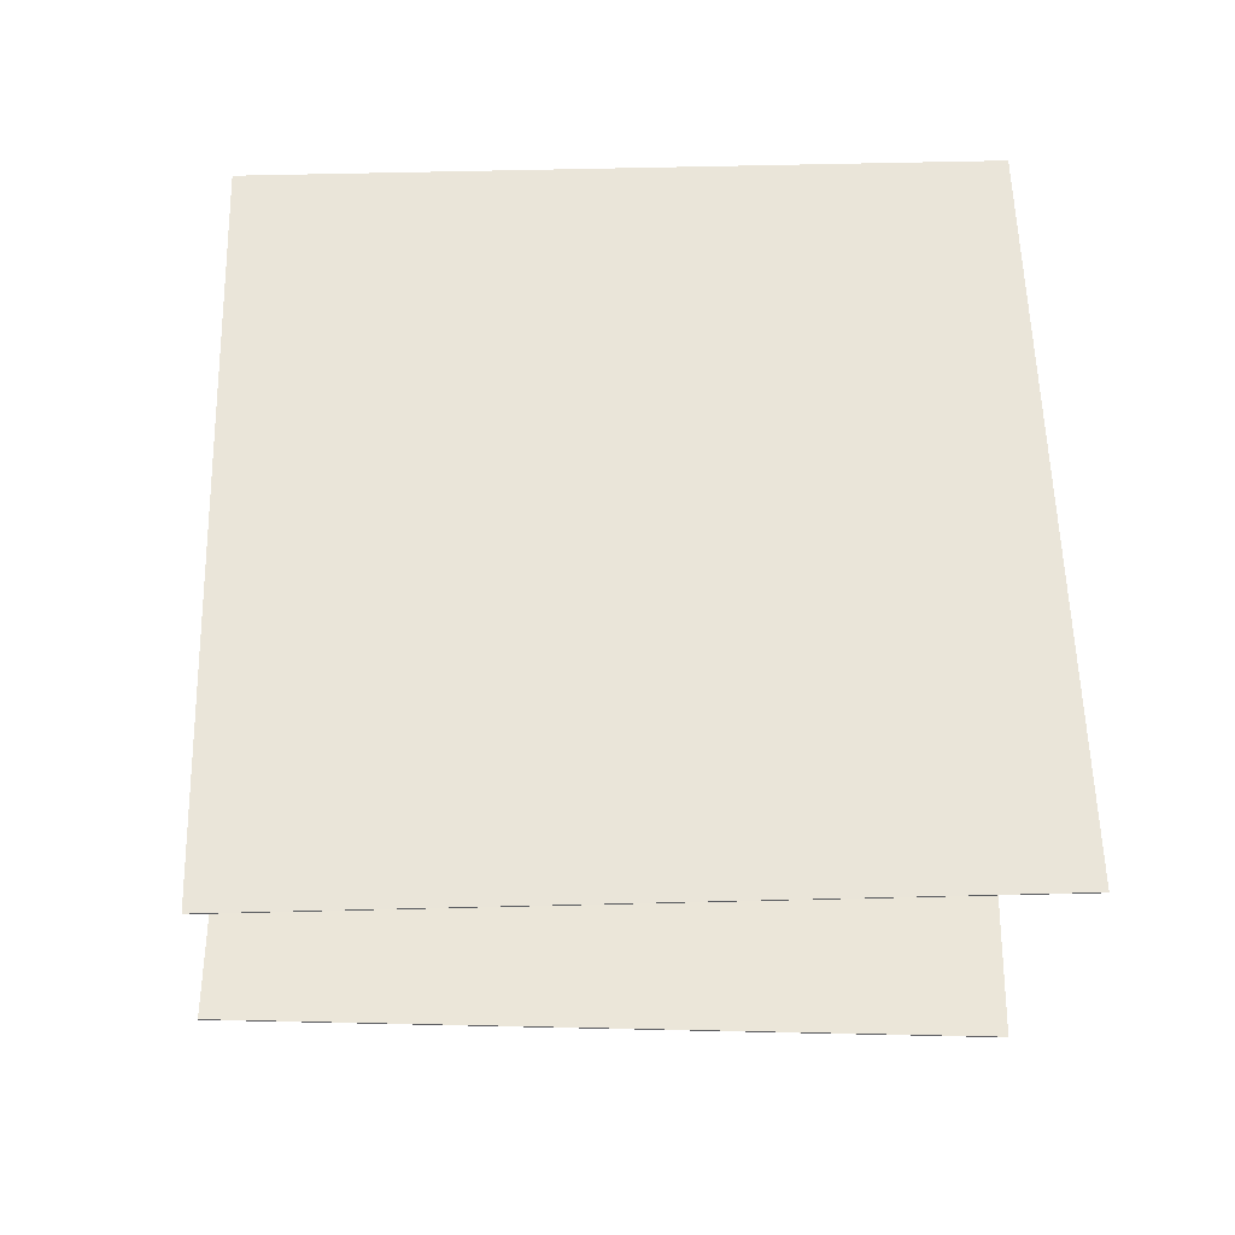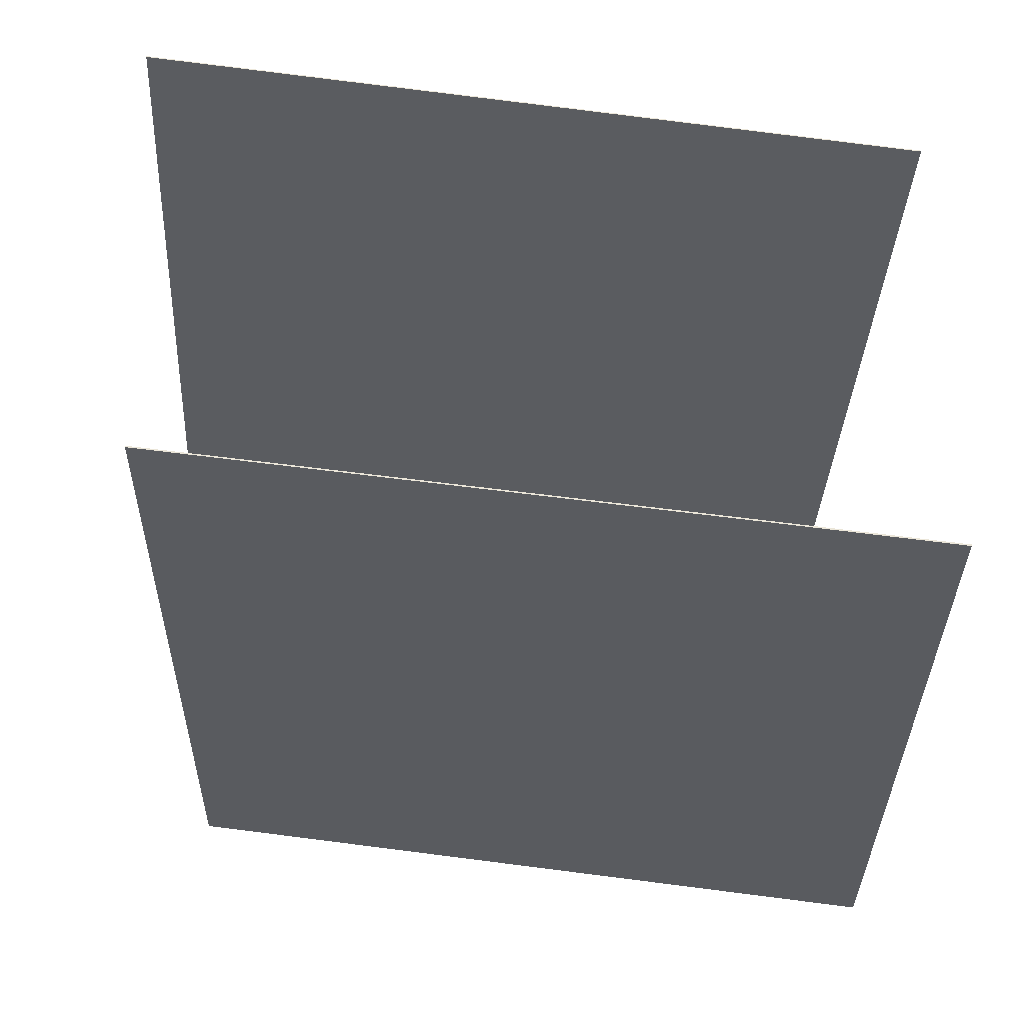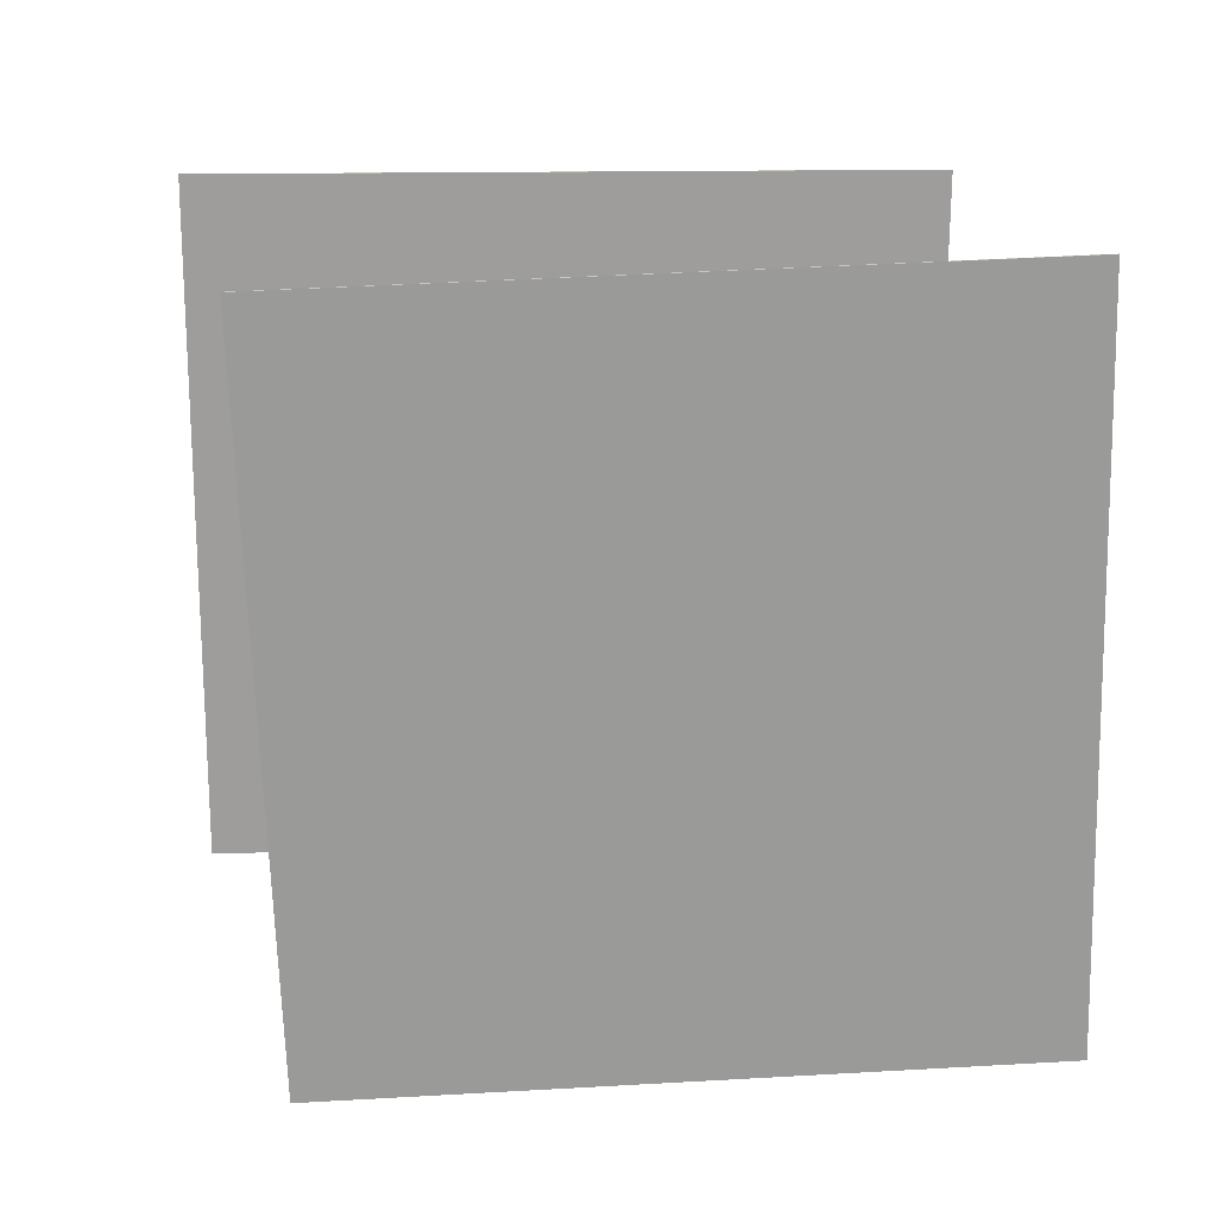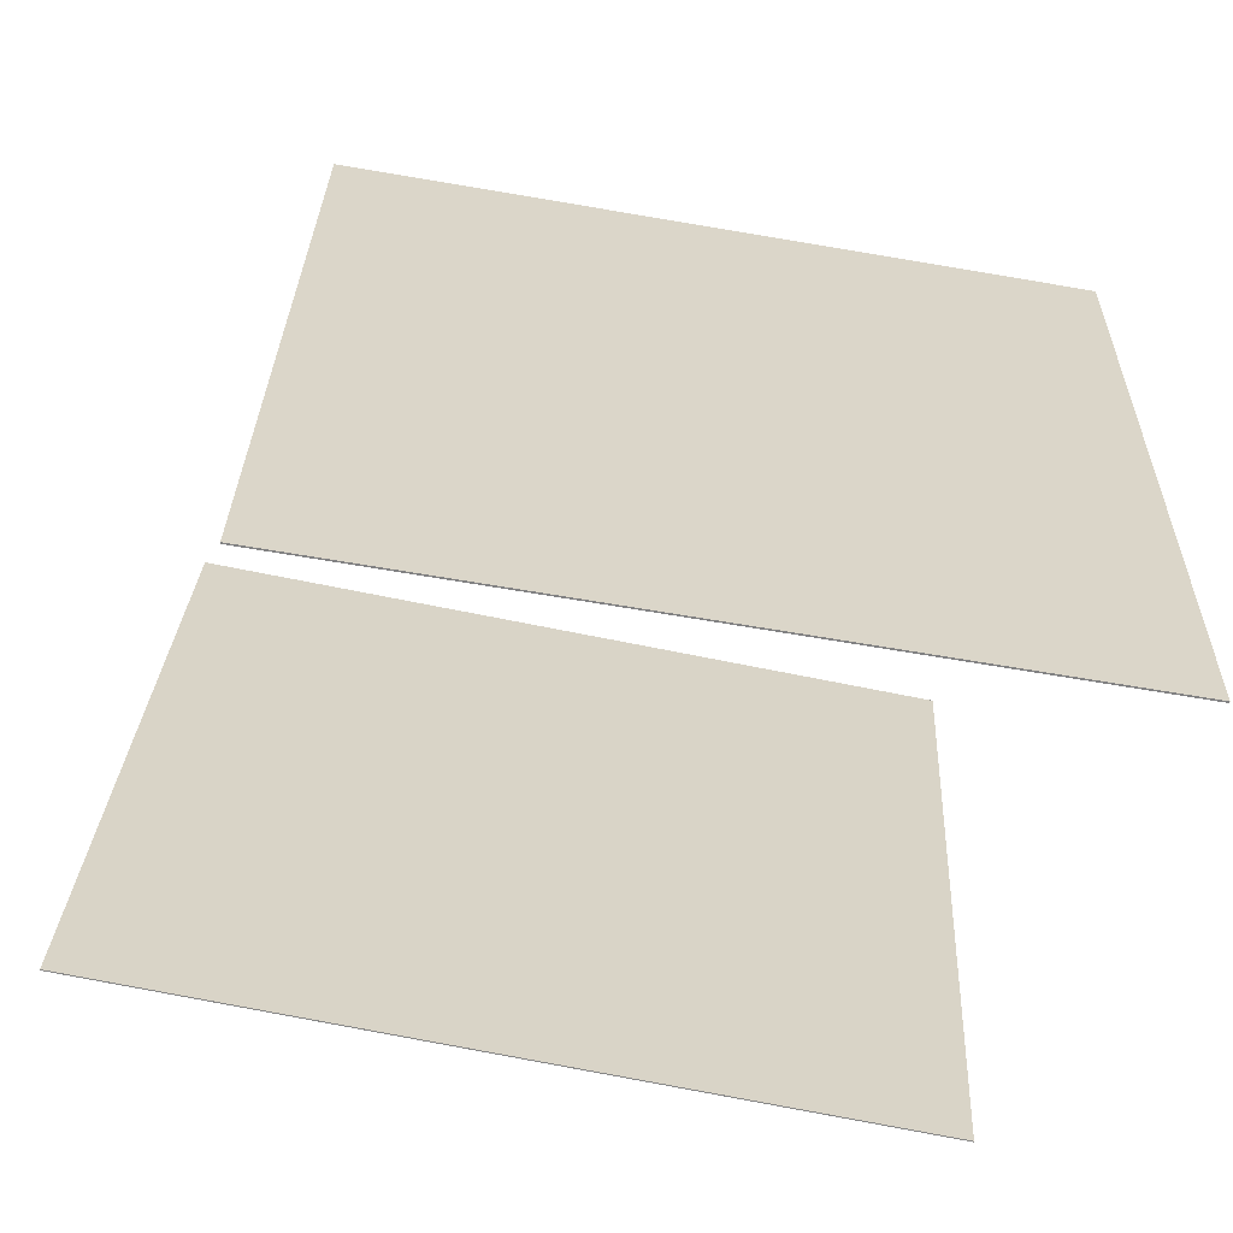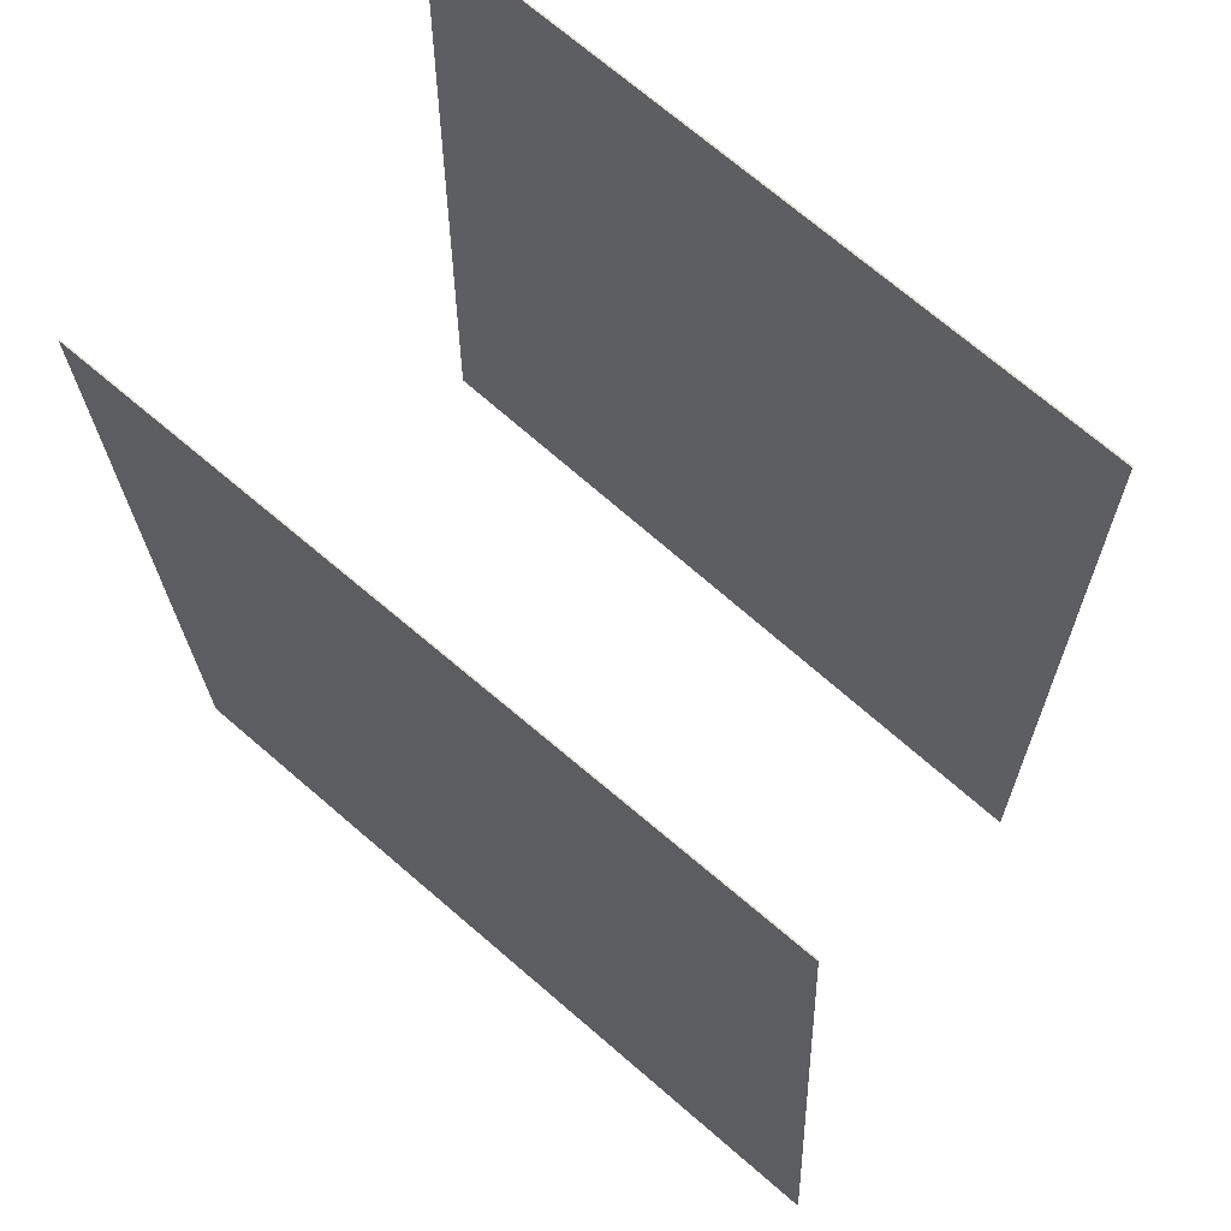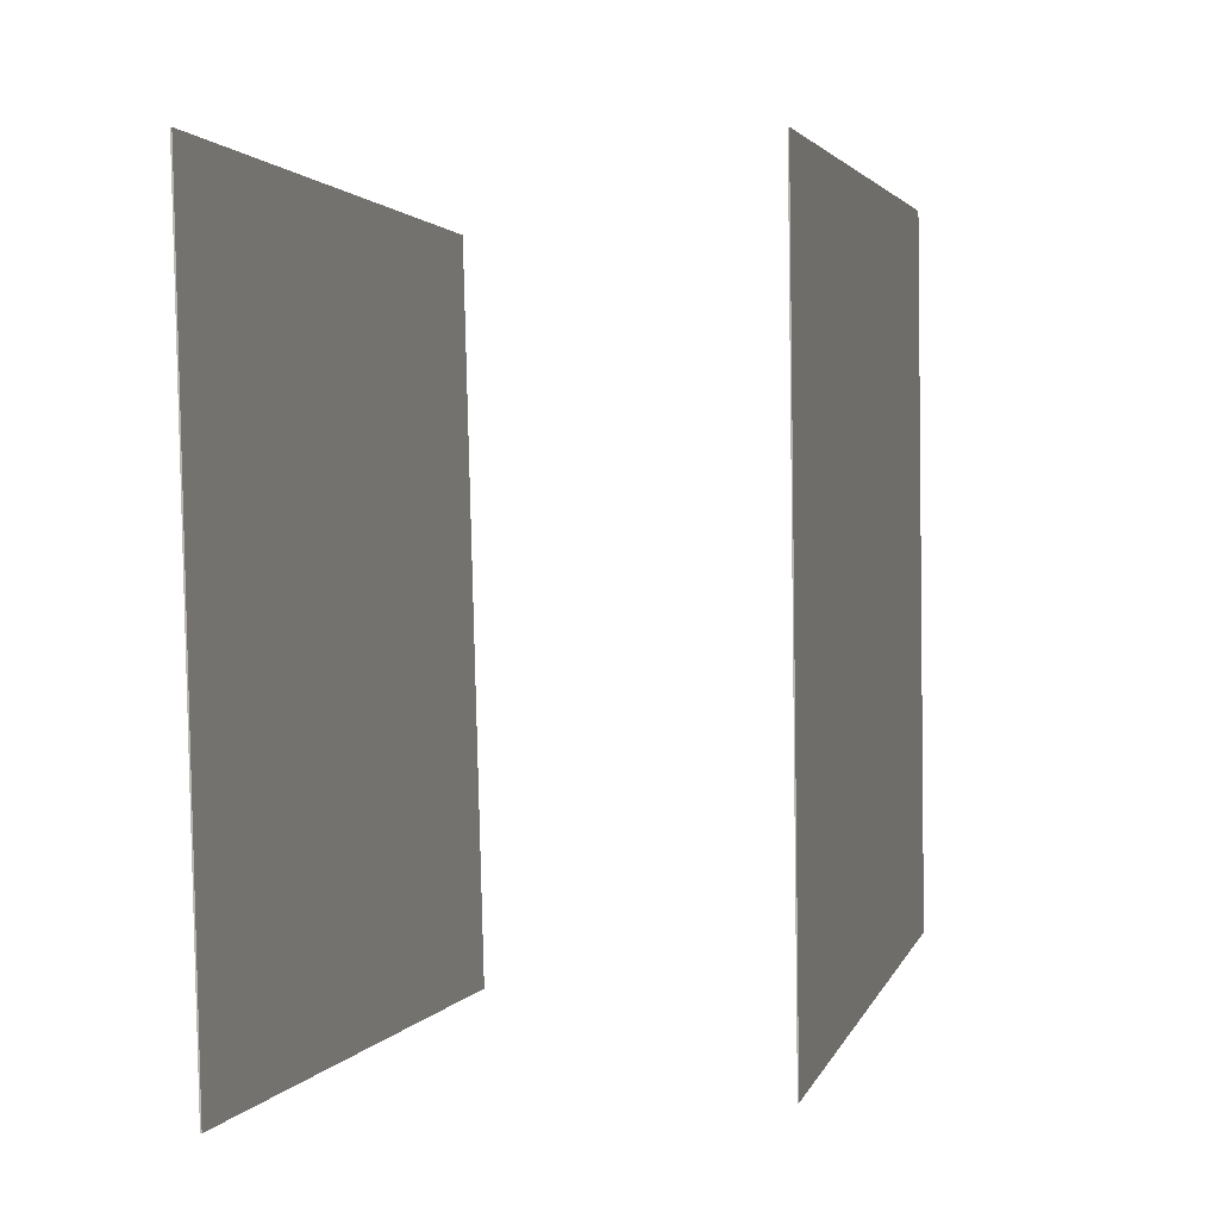
<metadata>
{"format":"obj","ext":"obj","renderer":"f3d","projection":"perspective","resolution":1024,"background":"white","views":[{"elev":54.0,"azim":-88.4,"up":"+Y"},{"elev":55.4,"azim":10.4,"up":"+Z"},{"elev":-70.2,"azim":2.7,"up":"+Y"},{"elev":-61.9,"azim":-6.8,"up":"+Z"},{"elev":67.2,"azim":-134.6,"up":"+Z"},{"elev":0.2,"azim":107.2,"up":"+Z"}]}
</metadata>
<code>
v -0.4325 -0.3508 -0.4818
v -0.4167 -0.3744 0.4906
v 0.5066 -0.3036 -0.496
v 0.5224 -0.3272 0.4765
v -0.4324 -0.3527 -0.4819
v -0.4166 -0.3763 0.4906
v 0.5067 -0.3055 -0.496
v 0.5225 -0.3292 0.4764
f 1.0 7.0 5.0
f 1.0 3.0 7.0
f 1.0 4.0 3.0
f 1.0 2.0 4.0
f 3.0 8.0 7.0
f 3.0 4.0 8.0
f 5.0 7.0 8.0
f 5.0 8.0 6.0
f 1.0 5.0 6.0
f 1.0 6.0 2.0
f 2.0 6.0 8.0
f 2.0 8.0 4.0
v -0.5952 0.1914 -0.4084
v -0.546 0.1935 0.5155
v -0.5953 0.1929 -0.4084
v -0.5461 0.195 0.5155
v 0.371 0.2554 -0.46
v 0.4202 0.2575 0.4639
v 0.3709 0.2569 -0.46
v 0.4201 0.259 0.4639
f 9.0 15.0 13.0
f 9.0 11.0 15.0
f 9.0 12.0 11.0
f 9.0 10.0 12.0
f 11.0 16.0 15.0
f 11.0 12.0 16.0
f 13.0 15.0 16.0
f 13.0 16.0 14.0
f 9.0 13.0 14.0
f 9.0 14.0 10.0
f 10.0 14.0 16.0
f 10.0 16.0 12.0

</code>
